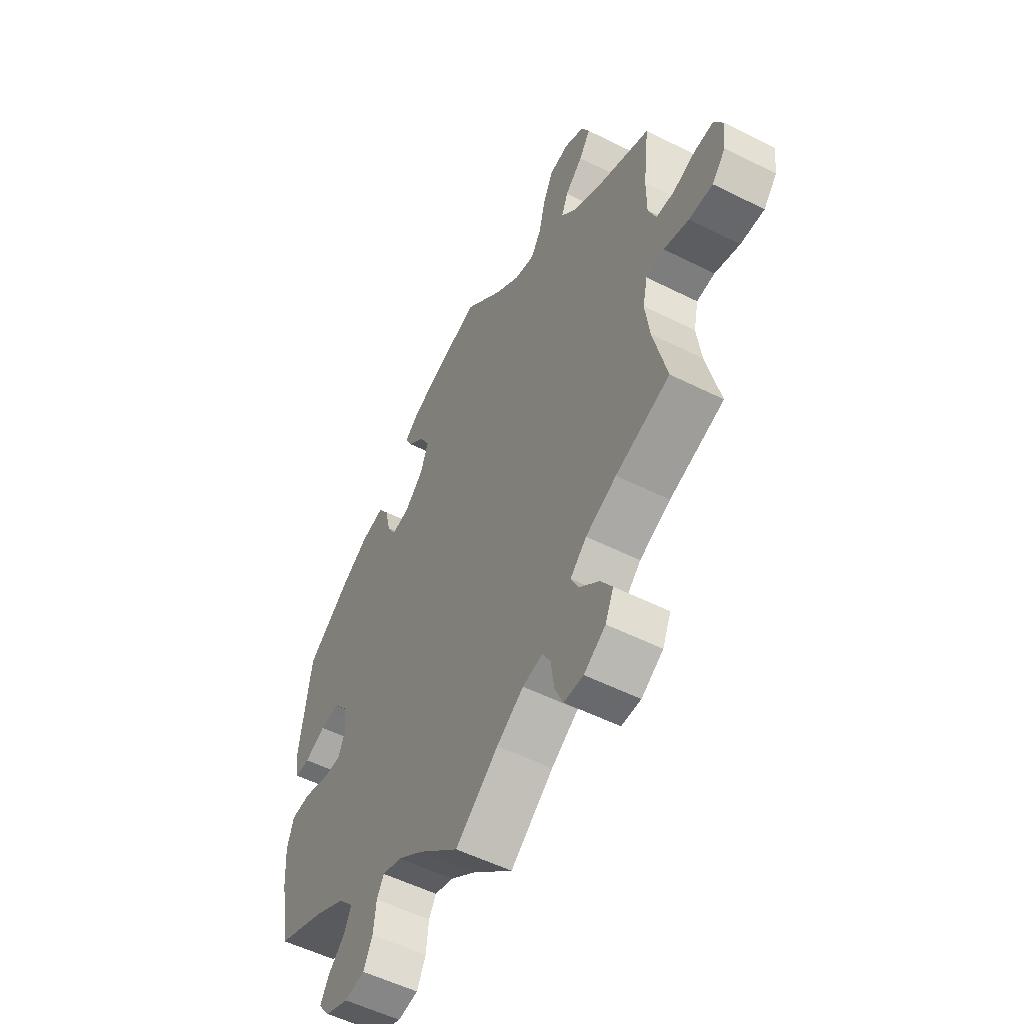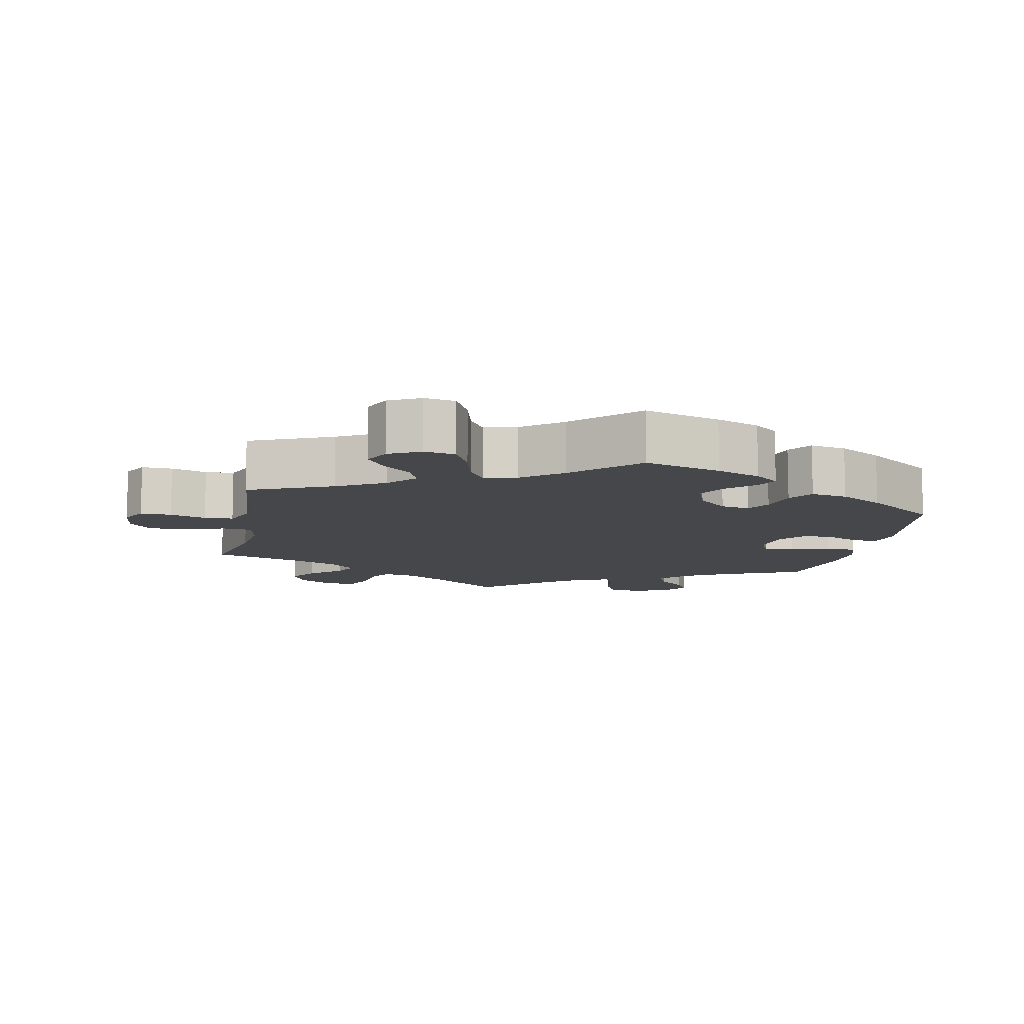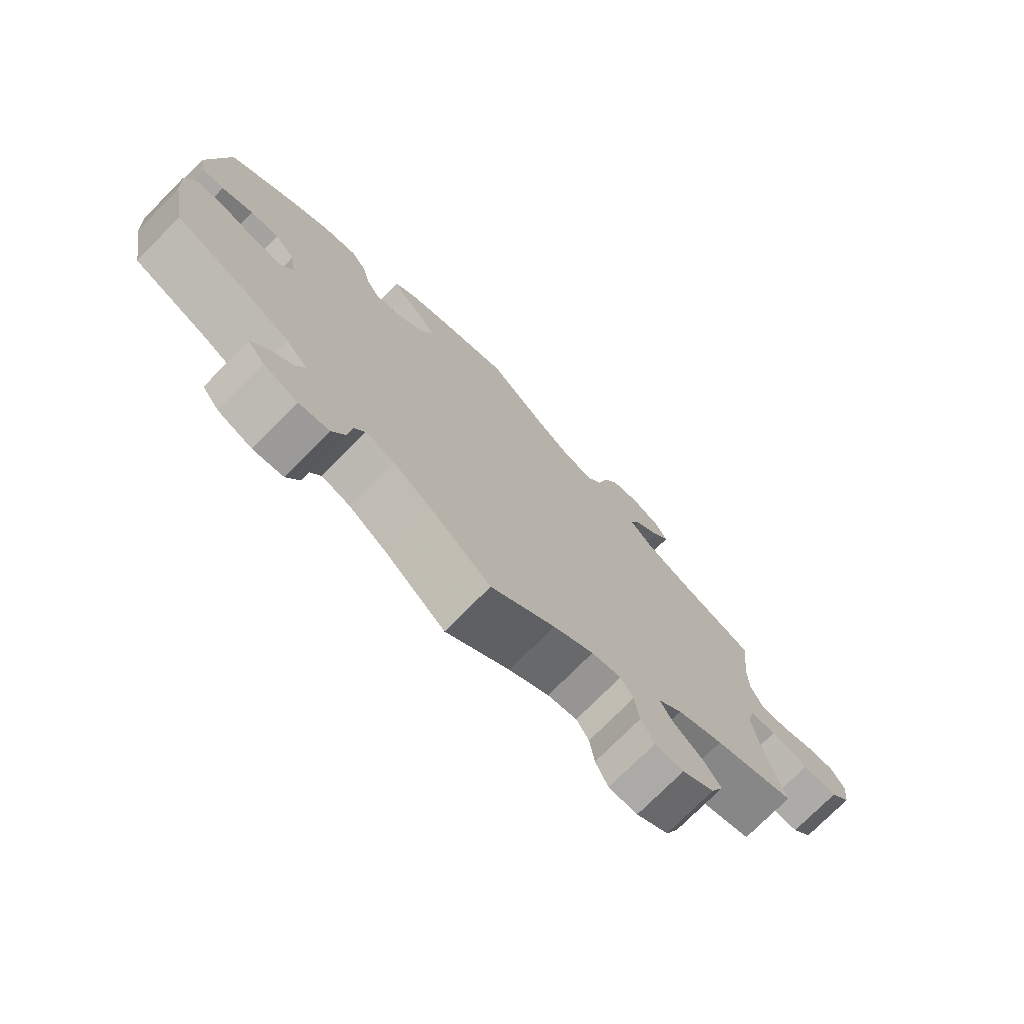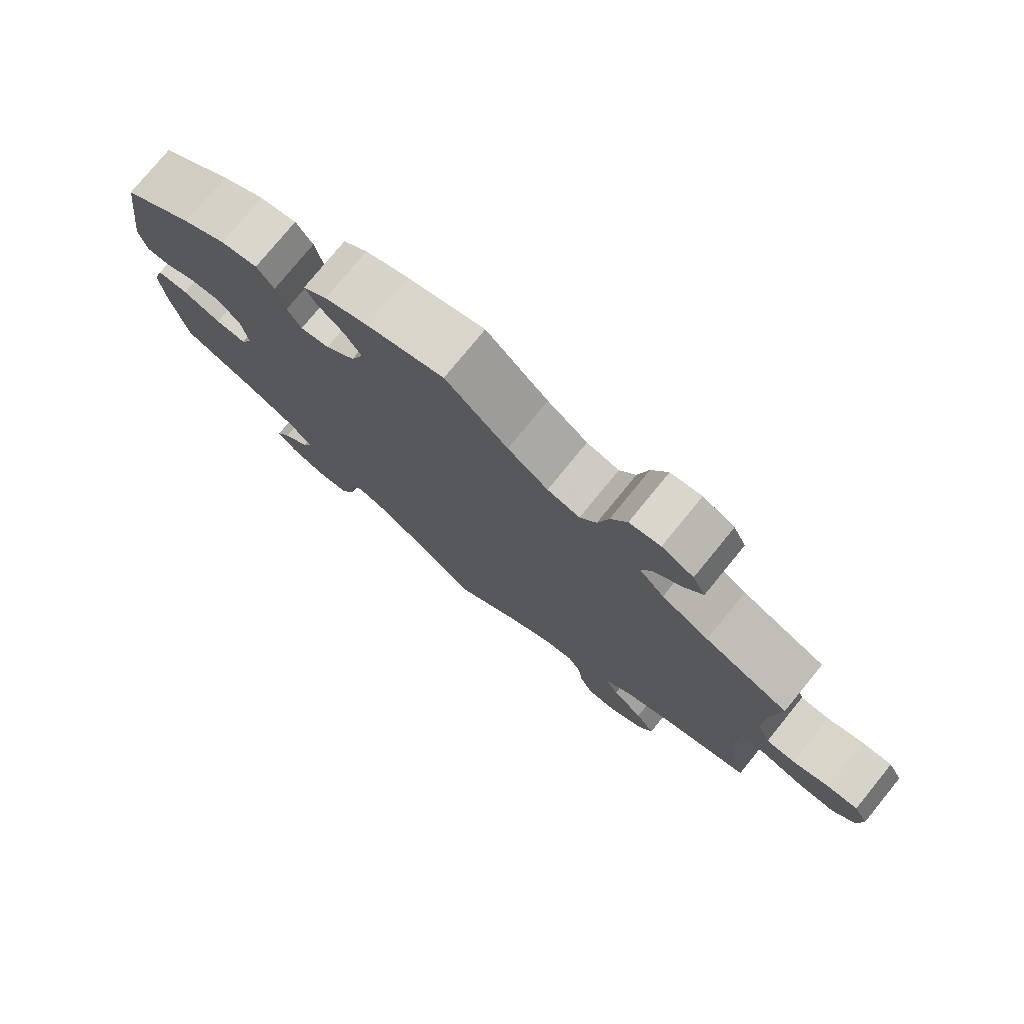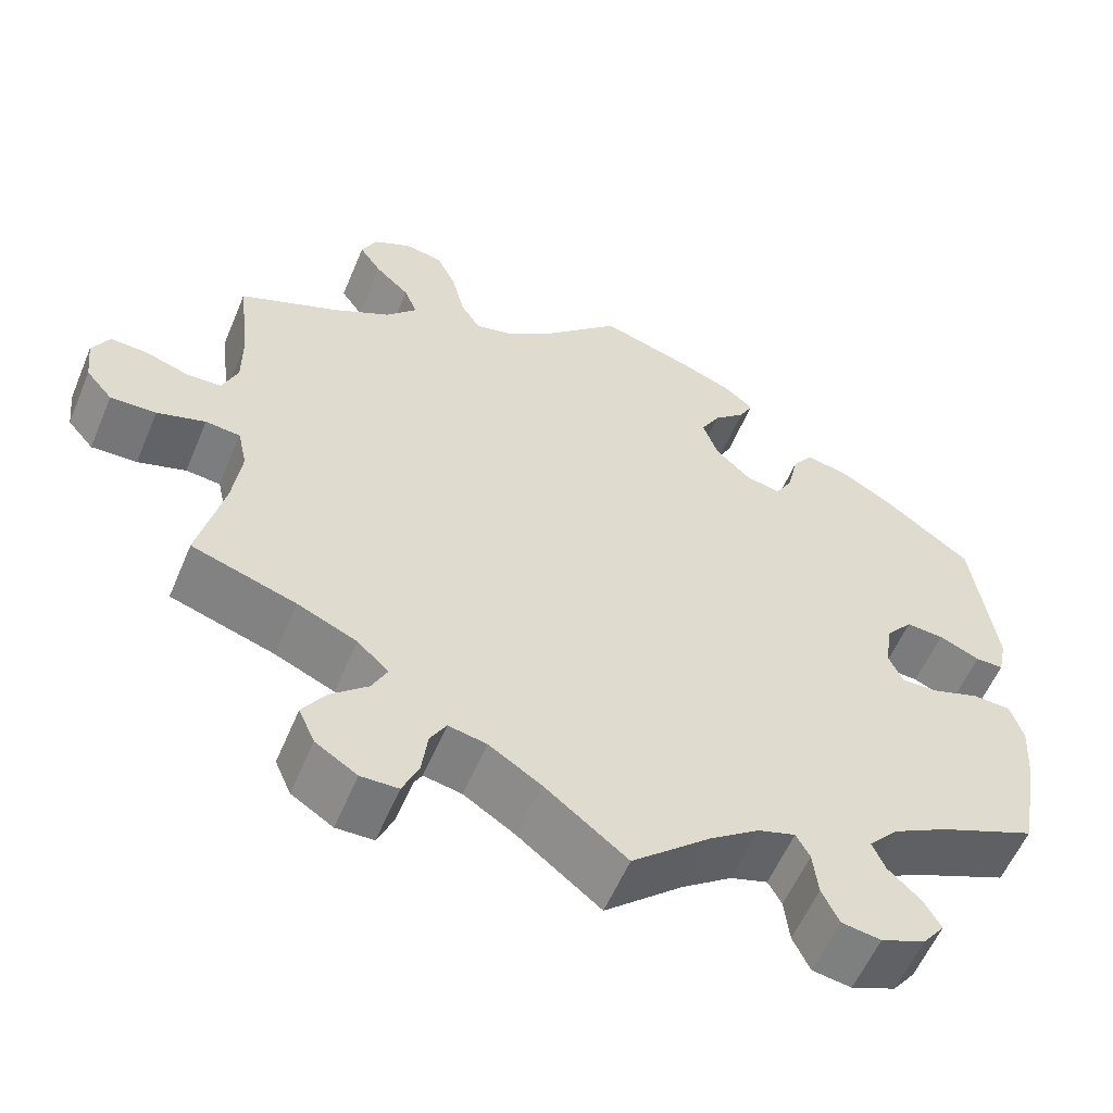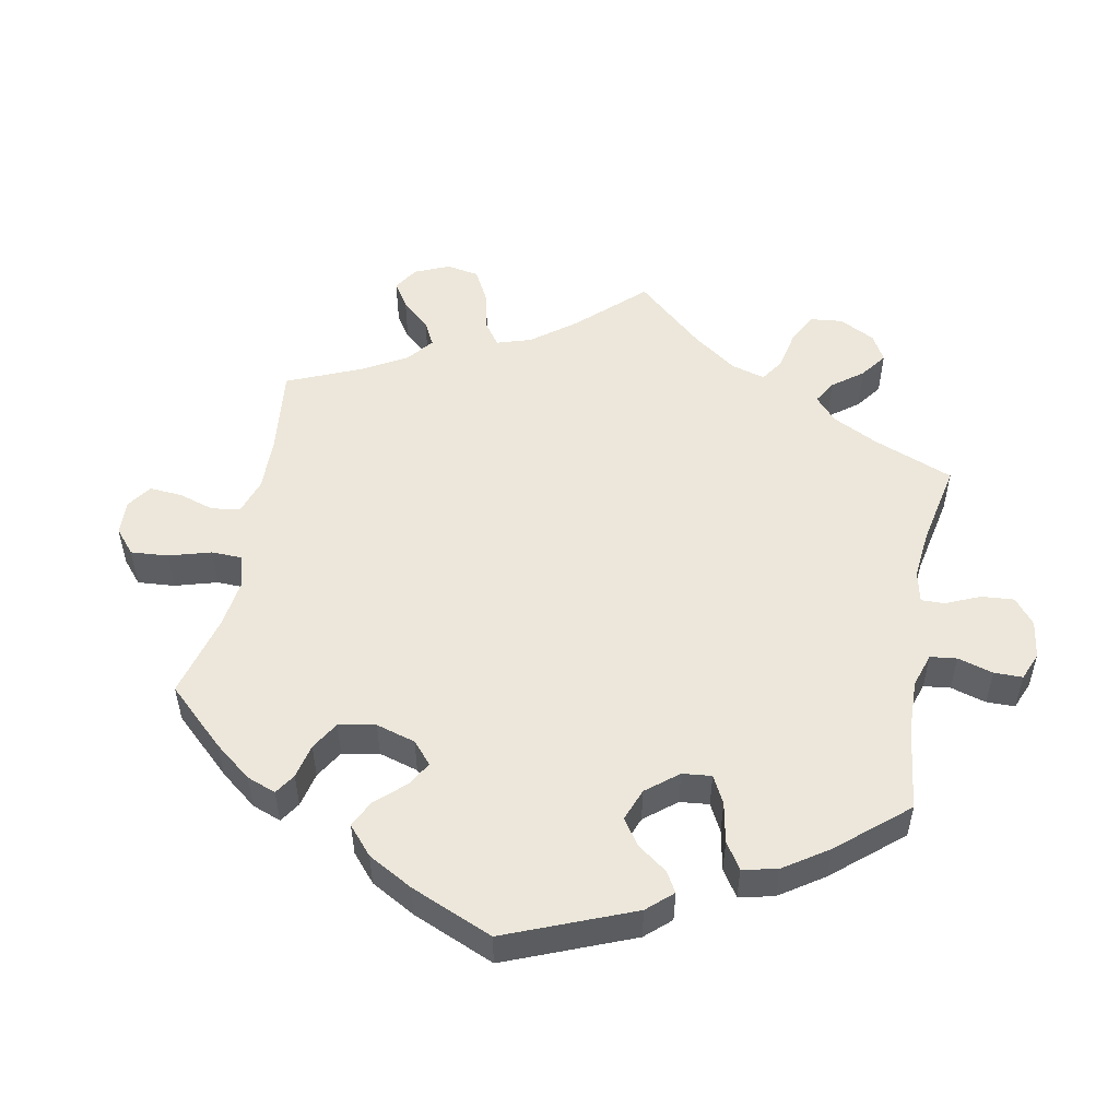
<metadata>
{"format":"obj","ext":"obj","renderer":"f3d","projection":"perspective","resolution":1024,"background":"white","views":[{"elev":-54.0,"azim":-118.1,"up":"+Z"},{"elev":-10.3,"azim":-11.1,"up":"+Y"},{"elev":-75.2,"azim":135.3,"up":"+Z"},{"elev":77.0,"azim":-140.8,"up":"+Z"},{"elev":-57.5,"azim":-22.7,"up":"+Z"},{"elev":51.7,"azim":70.8,"up":"+Y"}]}
</metadata>
<code>
v 0.387 0.07 -0.337
v 0.321 0.07 -0.373
v 0.287 0.07 -0.411
v 0.302 0.07 -0.446
v 0.34 0.07 -0.482
v 0.36 0.07 -0.517
v 0.334 0.07 -0.551
v 0.282 0.07 -0.572
v 0.236 0.07 -0.565
v 0.216 0.07 -0.523
v 0.21 0.07 -0.47
v 0.194 0.07 -0.441
v 0.15 0.07 -0.455
v 0.092 0.07 -0.497
v 0 0.07 -0.578
v -0.097 0.07 -0.502
v -0.158 0.07 -0.463
v -0.203 0.07 -0.454
v -0.222 0.07 -0.487
v -0.229 0.07 -0.541
v -0.248 0.07 -0.584
v -0.292 0.07 -0.585
v -0.341 0.07 -0.554
v -0.36 0.07 -0.511
v -0.333 0.07 -0.47
v -0.289 0.07 -0.431
v -0.271 0.07 -0.395
v -0.308 0.07 -0.36
v -0.378 0.07 -0.329
v -0.501 0.07 -0.289
v -0.471 0.07 -0.163
v -0.461 0.07 -0.087
v -0.472 0.07 -0.037
v -0.513 0.07 -0.033
v -0.57 0.07 -0.051
v -0.624 0.07 -0.053
v -0.655 0.07 -0.017
v -0.661 0.07 0.037
v -0.641 0.07 0.074
v -0.597 0.07 0.072
v -0.546 0.07 0.055
v -0.505 0.07 0.057
v -0.487 0.07 0.102
v -0.487 0.07 0.172
v -0.501 0.07 0.289
v -0.382 0.07 0.34
v -0.315 0.07 0.377
v -0.279 0.07 0.417
v -0.294 0.07 0.455
v -0.334 0.07 0.492
v -0.36 0.07 0.53
v -0.342 0.07 0.568
v -0.297 0.07 0.591
v -0.253 0.07 0.583
v -0.23 0.07 0.535
v -0.215 0.07 0.474
v -0.192 0.07 0.437
v -0.146 0.07 0.448
v -0.089 0.07 0.492
v -0.001 0.07 0.578
v 0.108 0.07 0.545
v 0.17 0.07 0.52
v 0.204 0.07 0.492
v 0.188 0.07 0.461
v 0.151 0.07 0.427
v 0.128 0.07 0.386
v 0.146 0.07 0.336
v 0.188 0.07 0.296
v 0.229 0.07 0.288
v 0.249 0.07 0.323
v 0.261 0.07 0.377
v 0.285 0.07 0.412
v 0.337 0.07 0.402
v 0.399 0.07 0.365
v 0.5 0.07 0.289
v 0.527 0.07 0.097
v 0.517 0.07 0.05
v 0.484 0.07 0.05
v 0.436 0.07 0.071
v 0.392 0.07 0.074
v 0.361 0.07 0.036
v 0.352 0.07 -0.021
v 0.369 0.07 -0.059
v 0.413 0.07 -0.057
v 0.468 0.07 -0.038
v 0.513 0.07 -0.04
v 0.528 0.07 -0.088
v 0.523 0.07 -0.163
v 0.5 0.07 -0.289
v 0.387 0 -0.337
v 0.321 0 -0.373
v 0.287 0 -0.411
v 0.302 0 -0.446
v 0.34 0 -0.482
v 0.36 0 -0.517
v 0.334 0 -0.551
v 0.282 0 -0.572
v 0.236 0 -0.565
v 0.216 0 -0.523
v 0.21 0 -0.47
v 0.194 0 -0.441
v 0.15 0 -0.455
v 0.092 0 -0.497
v 0 0 -0.578
v -0.097 0 -0.502
v -0.158 0 -0.463
v -0.203 0 -0.454
v -0.222 0 -0.487
v -0.229 0 -0.541
v -0.248 0 -0.584
v -0.292 0 -0.585
v -0.341 0 -0.554
v -0.36 0 -0.511
v -0.333 0 -0.47
v -0.289 0 -0.431
v -0.271 0 -0.395
v -0.308 0 -0.36
v -0.378 0 -0.329
v -0.501 0 -0.289
v -0.471 0 -0.163
v -0.461 0 -0.087
v -0.472 0 -0.037
v -0.513 0 -0.033
v -0.57 0 -0.051
v -0.624 0 -0.053
v -0.655 0 -0.017
v -0.661 0 0.037
v -0.641 0 0.074
v -0.597 0 0.072
v -0.546 0 0.055
v -0.505 0 0.057
v -0.487 0 0.102
v -0.487 0 0.172
v -0.501 0 0.289
v -0.382 0 0.34
v -0.315 0 0.377
v -0.279 0 0.417
v -0.294 0 0.455
v -0.334 0 0.492
v -0.36 0 0.53
v -0.342 0 0.568
v -0.297 0 0.591
v -0.253 0 0.583
v -0.23 0 0.535
v -0.215 0 0.474
v -0.192 0 0.437
v -0.146 0 0.448
v -0.089 0 0.492
v -0.001 0 0.578
v 0.108 0 0.545
v 0.17 0 0.52
v 0.204 0 0.492
v 0.188 0 0.461
v 0.151 0 0.427
v 0.128 0 0.386
v 0.146 0 0.336
v 0.188 0 0.296
v 0.229 0 0.288
v 0.249 0 0.323
v 0.261 0 0.377
v 0.285 0 0.412
v 0.337 0 0.402
v 0.399 0 0.365
v 0.5 0 0.289
v 0.527 0 0.097
v 0.517 0 0.05
v 0.484 0 0.05
v 0.436 0 0.071
v 0.392 0 0.074
v 0.361 0 0.036
v 0.352 0 -0.021
v 0.369 0 -0.059
v 0.413 0 -0.057
v 0.468 0 -0.038
v 0.513 0 -0.04
v 0.528 0 -0.088
v 0.523 0 -0.163
v 0.5 0 -0.289
f 88 89 1
f 87 88 1 2
f 84 85 86 87
f 83 84 87 2
f 82 83 2 3
f 81 82 3
f 76 77 78 79
f 76 79 80
f 75 76 80
f 74 75 80 81
f 70 71 72 73
f 69 70 73 74
f 62 63 64 65
f 62 65 66
f 59 60 61 62
f 58 59 62 66
f 57 58 66 67
f 53 54 55 56
f 53 56 57
f 52 53 57
f 49 50 51 52
f 49 52 57
f 48 49 57 67
f 44 45 46
f 43 44 46 47
f 42 43 47 48
f 38 39 40 41
f 38 41 42
f 37 38 42
f 34 35 36 37
f 33 34 37 42
f 29 30 31
f 28 29 31 32
f 27 28 32 33
f 23 24 25 26
f 23 26 27
f 22 23 27
f 19 20 21 22
f 18 19 22 27
f 17 18 27 33
f 14 15 16
f 13 14 16 17
f 12 13 17 33
f 8 9 10 11
f 8 11 12
f 7 8 12
f 4 5 6 7
f 3 4 7 12
f 69 74 81 3
f 42 48 67 68
f 33 42 68 69
f 3 12 33 69
f 90 178 177
f 91 90 177 176
f 176 175 174 173
f 91 176 173 172
f 92 91 172 171
f 92 171 170
f 168 167 166 165
f 169 168 165
f 169 165 164
f 170 169 164 163
f 162 161 160 159
f 163 162 159 158
f 154 153 152 151
f 155 154 151
f 151 150 149 148
f 155 151 148 147
f 156 155 147 146
f 145 144 143 142
f 146 145 142
f 146 142 141
f 141 140 139 138
f 146 141 138
f 156 146 138 137
f 135 134 133
f 136 135 133 132
f 137 136 132 131
f 130 129 128 127
f 131 130 127
f 131 127 126
f 126 125 124 123
f 131 126 123 122
f 120 119 118
f 121 120 118 117
f 122 121 117 116
f 115 114 113 112
f 116 115 112
f 116 112 111
f 111 110 109 108
f 116 111 108 107
f 122 116 107 106
f 105 104 103
f 106 105 103 102
f 122 106 102 101
f 100 99 98 97
f 101 100 97
f 101 97 96
f 96 95 94 93
f 101 96 93 92
f 92 170 163 158
f 157 156 137 131
f 158 157 131 122
f 158 122 101 92
f 1 90 91 2
f 2 91 92 3
f 3 92 93 4
f 4 93 94 5
f 5 94 95 6
f 6 95 96 7
f 7 96 97 8
f 8 97 98 9
f 9 98 99 10
f 10 99 100 11
f 11 100 101 12
f 12 101 102 13
f 13 102 103 14
f 14 103 104 15
f 15 104 105 16
f 16 105 106 17
f 17 106 107 18
f 18 107 108 19
f 19 108 109 20
f 20 109 110 21
f 21 110 111 22
f 22 111 112 23
f 23 112 113 24
f 24 113 114 25
f 25 114 115 26
f 26 115 116 27
f 27 116 117 28
f 28 117 118 29
f 29 118 119 30
f 30 119 120 31
f 31 120 121 32
f 32 121 122 33
f 33 122 123 34
f 34 123 124 35
f 35 124 125 36
f 36 125 126 37
f 37 126 127 38
f 38 127 128 39
f 39 128 129 40
f 40 129 130 41
f 41 130 131 42
f 42 131 132 43
f 43 132 133 44
f 44 133 134 45
f 45 134 135 46
f 46 135 136 47
f 47 136 137 48
f 48 137 138 49
f 49 138 139 50
f 50 139 140 51
f 51 140 141 52
f 52 141 142 53
f 53 142 143 54
f 54 143 144 55
f 55 144 145 56
f 56 145 146 57
f 57 146 147 58
f 58 147 148 59
f 59 148 149 60
f 60 149 150 61
f 61 150 151 62
f 62 151 152 63
f 63 152 153 64
f 64 153 154 65
f 65 154 155 66
f 66 155 156 67
f 67 156 157 68
f 68 157 158 69
f 69 158 159 70
f 70 159 160 71
f 71 160 161 72
f 72 161 162 73
f 73 162 163 74
f 74 163 164 75
f 75 164 165 76
f 76 165 166 77
f 77 166 167 78
f 78 167 168 79
f 79 168 169 80
f 80 169 170 81
f 81 170 171 82
f 82 171 172 83
f 83 172 173 84
f 84 173 174 85
f 85 174 175 86
f 86 175 176 87
f 87 176 177 88
f 88 177 178 89
f 89 178 90 1

</code>
